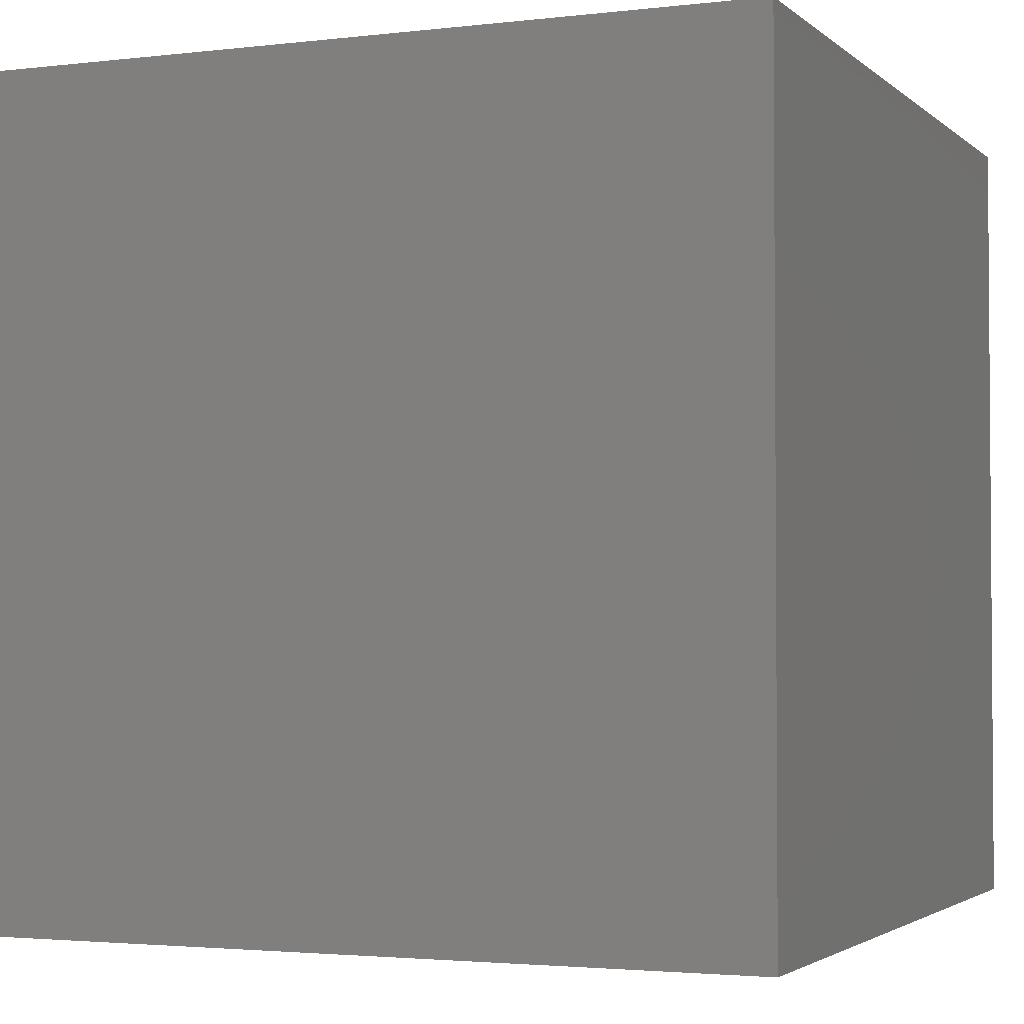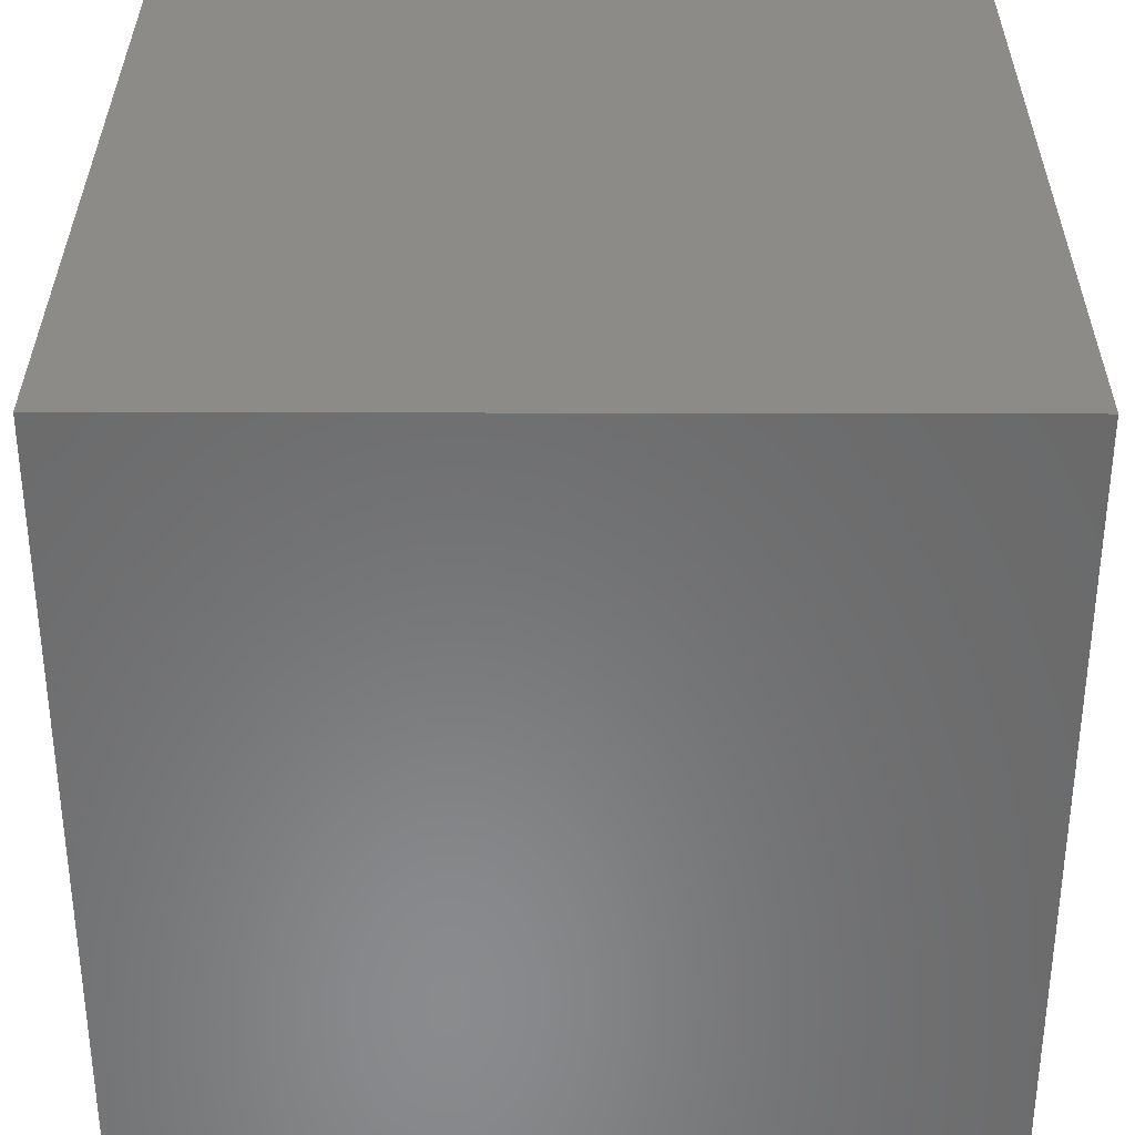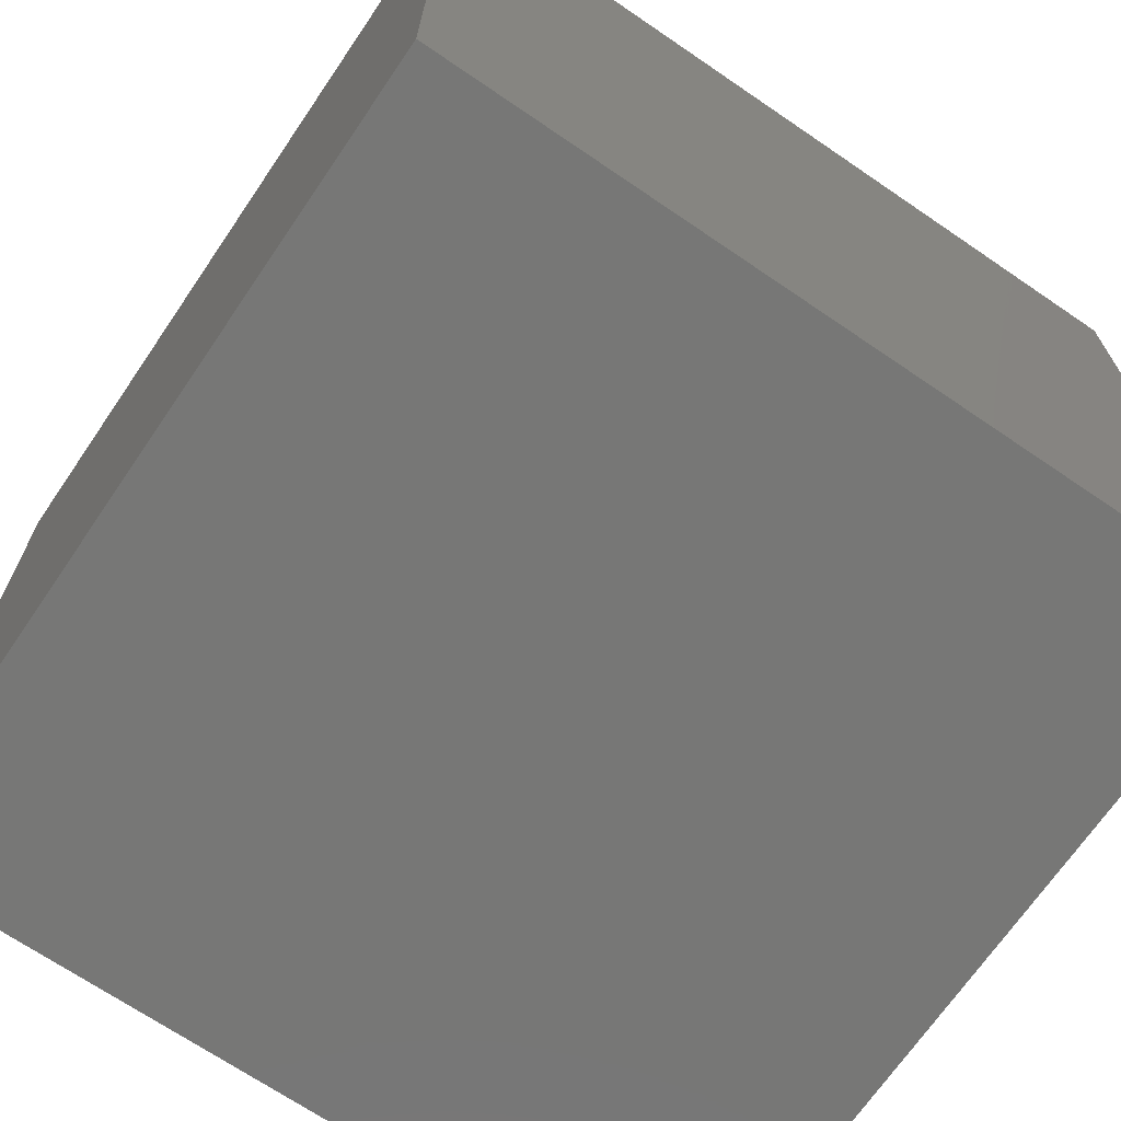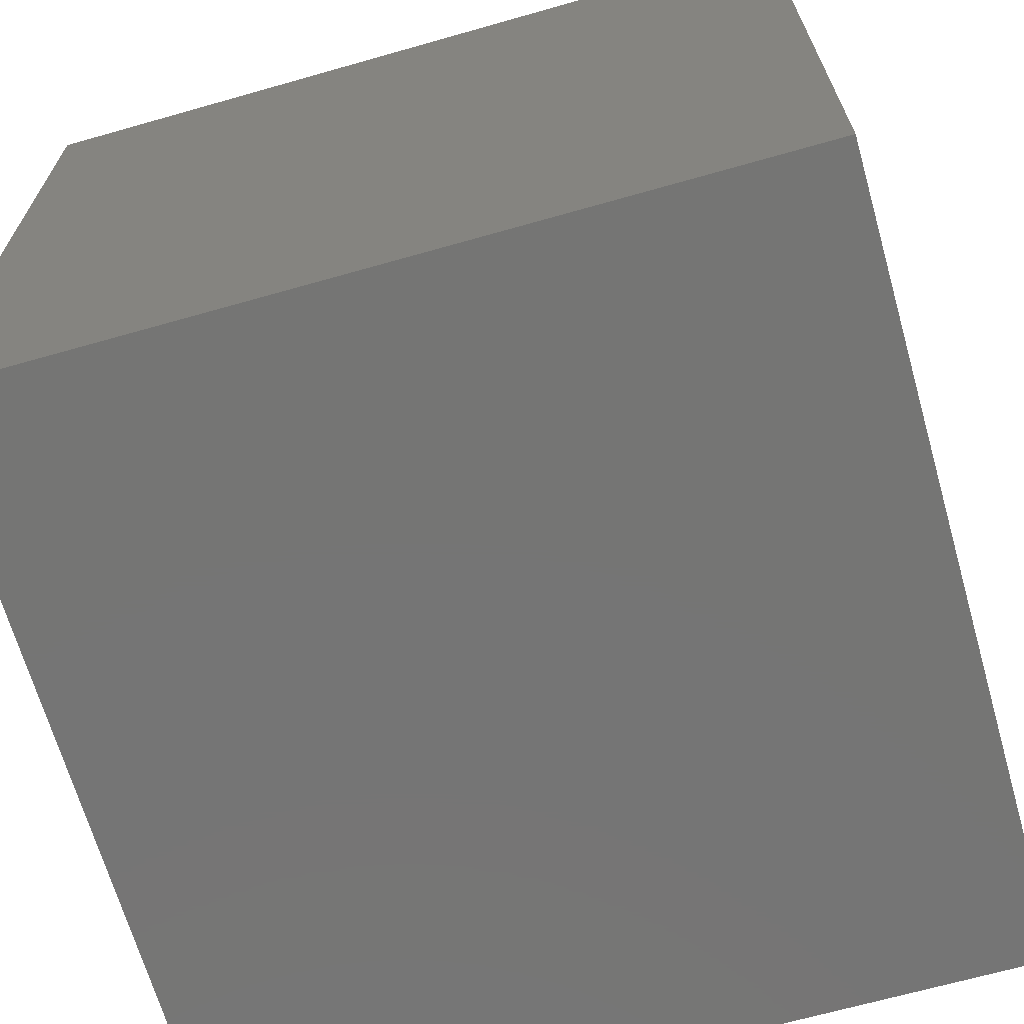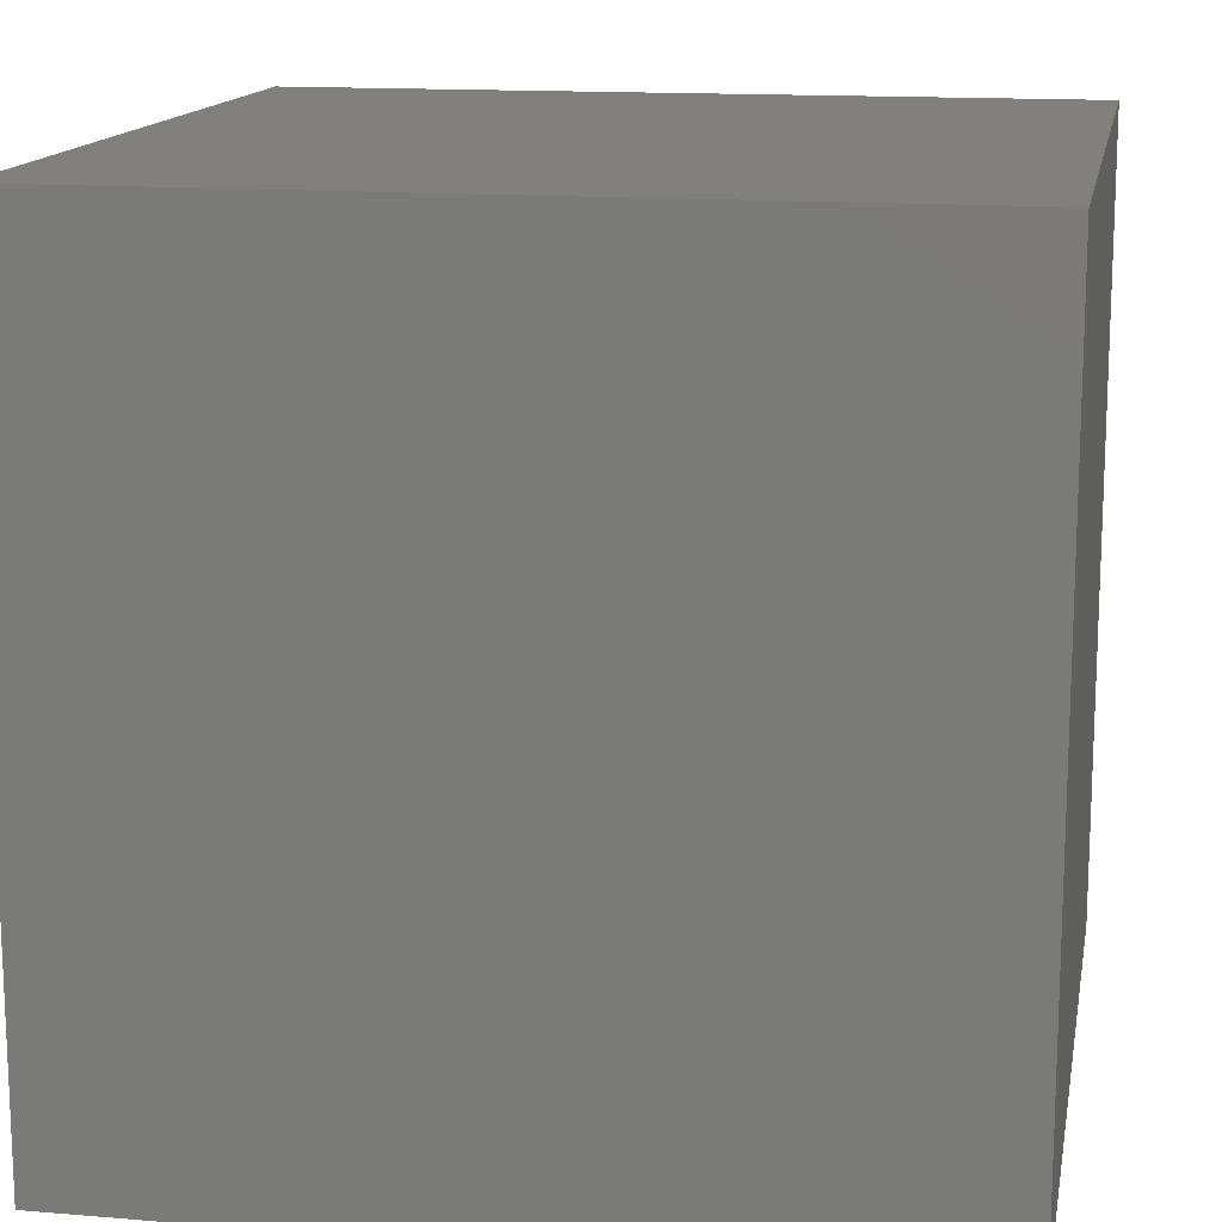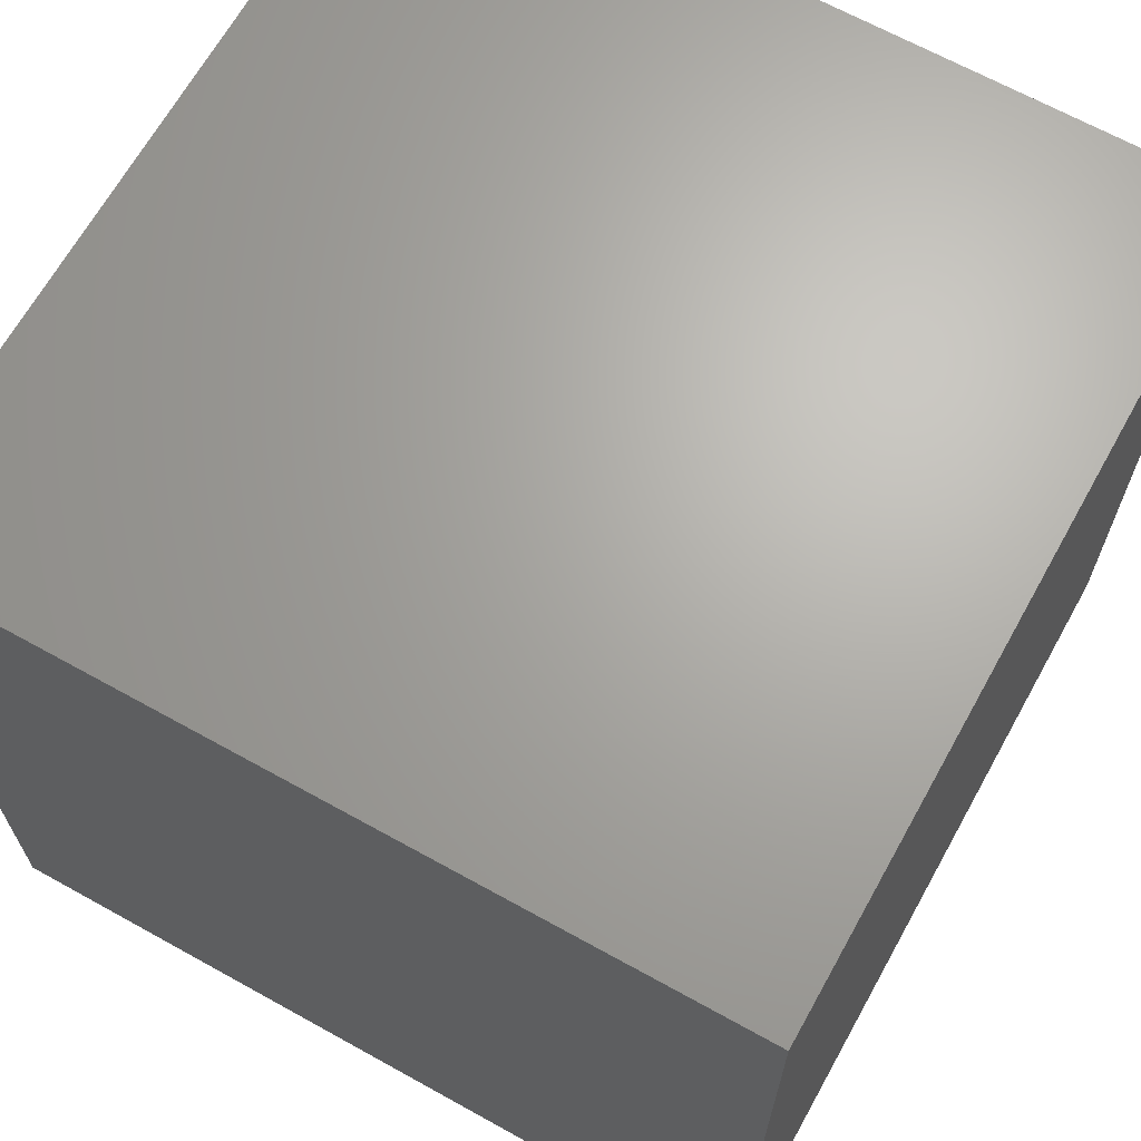
<metadata>
{"format":"stl","ext":"stl","renderer":"f3d","projection":"perspective","resolution":1024,"background":"white","views":[{"elev":-2.6,"azim":-67.3,"up":"+Z"},{"elev":33.6,"azim":90.2,"up":"+Z"},{"elev":-69.4,"azim":55.7,"up":"+Y"},{"elev":-67.4,"azim":-74.1,"up":"+Y"},{"elev":14.4,"azim":100.3,"up":"+Y"},{"elev":66.7,"azim":29.1,"up":"+Y"}]}
</metadata>
<code>
# stl→obj: 8 verts, 12 faces
v -1 -2 6
v -2 -2 6
v -1 -3 6
v -2 -3 6
v -1 -3 5
v -2 -3 5
v -1 -2 5
v -2 -2 5
f 1 2 3
f 3 2 4
f 5 6 7
f 7 6 8
f 4 6 3
f 3 6 5
f 2 8 4
f 4 8 6
f 1 7 2
f 2 7 8
f 3 5 1
f 1 5 7

</code>
